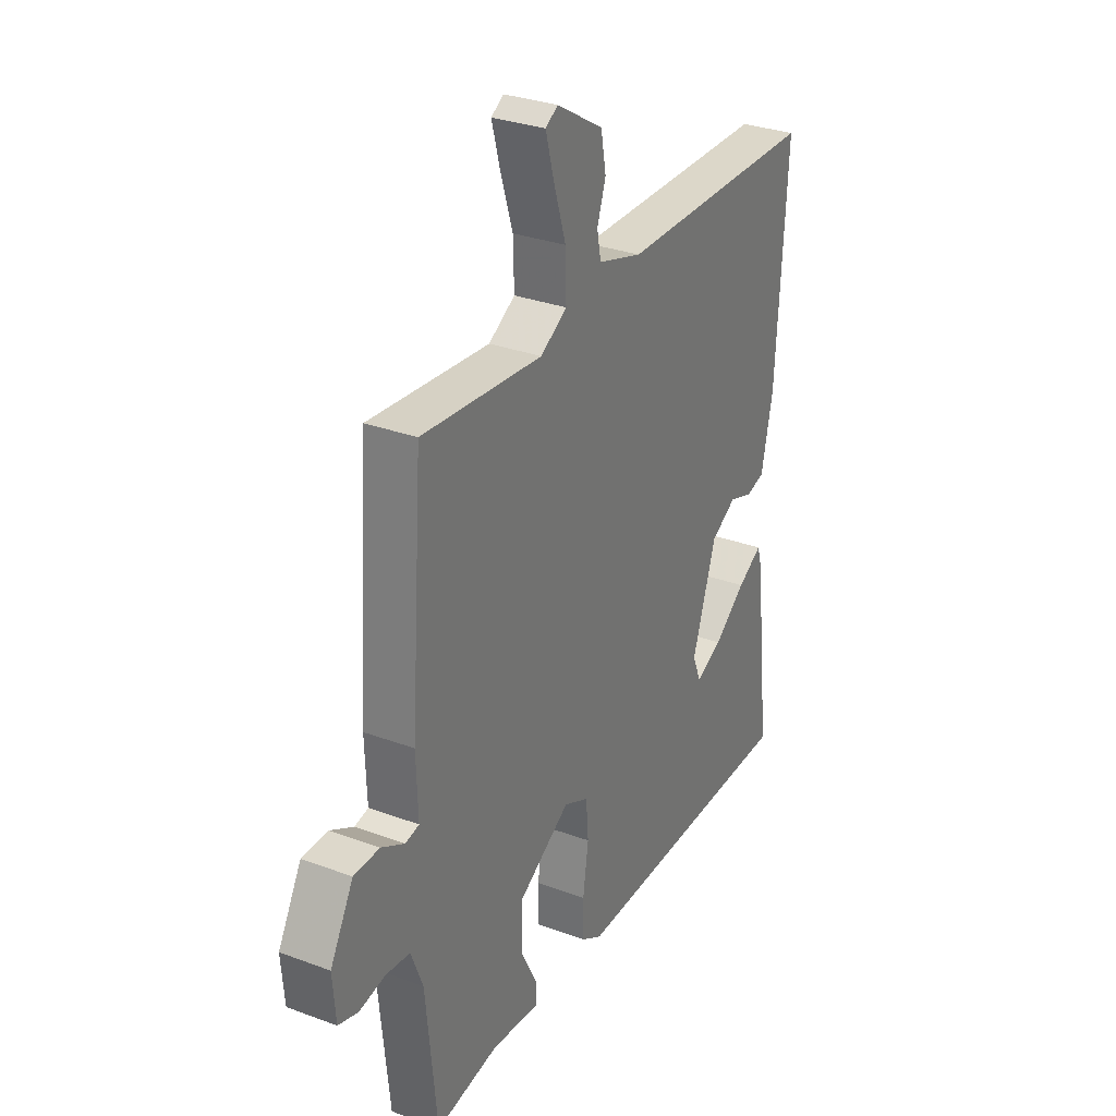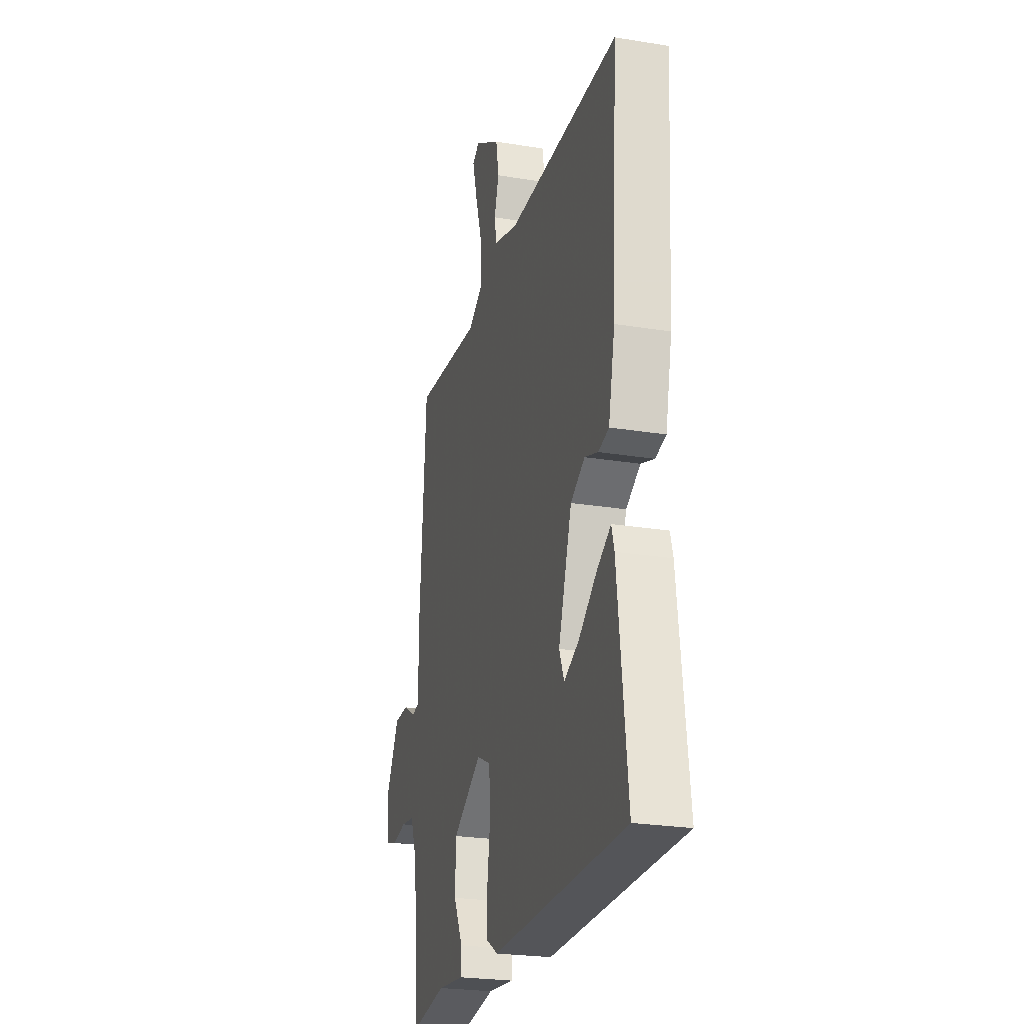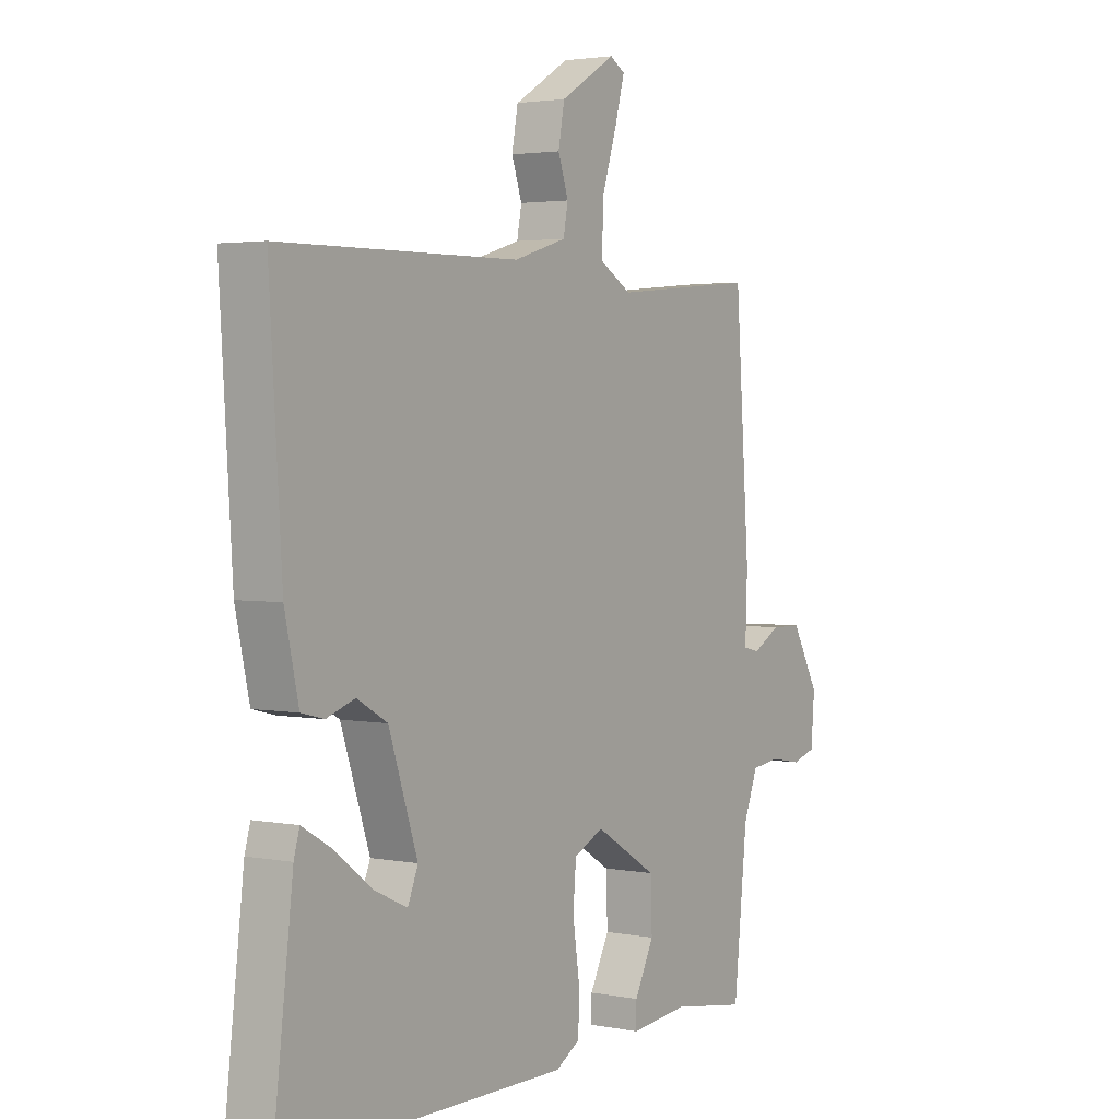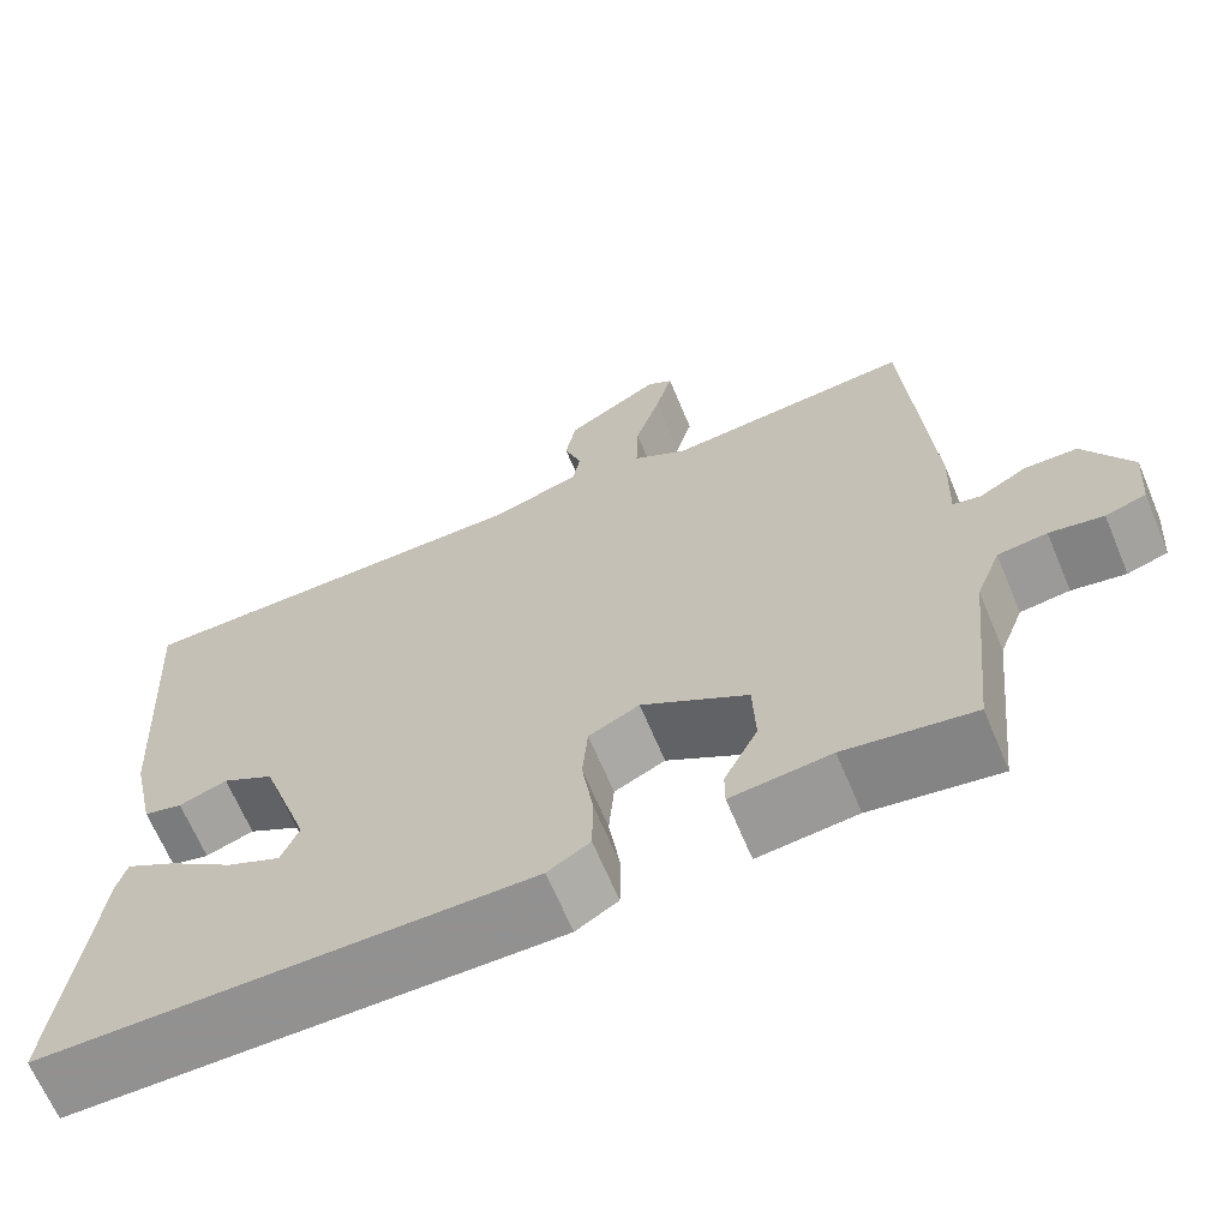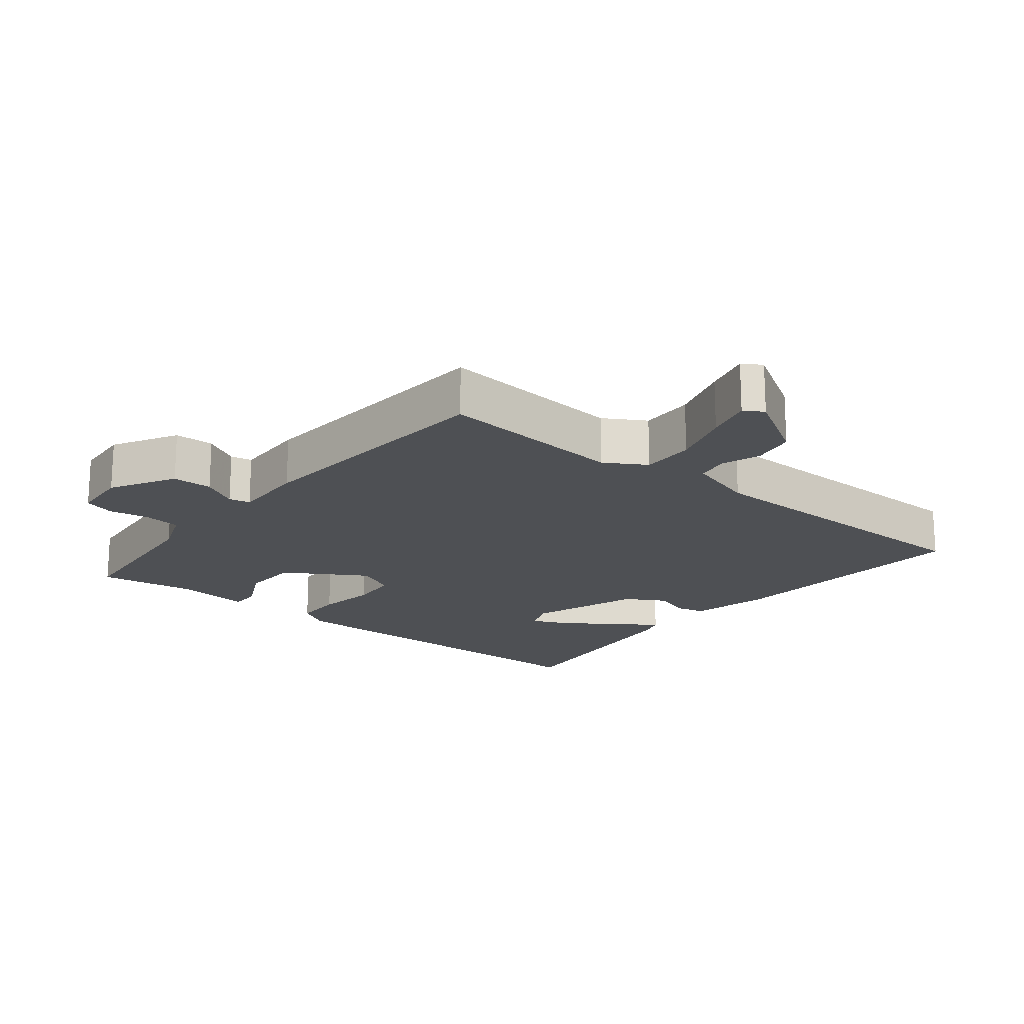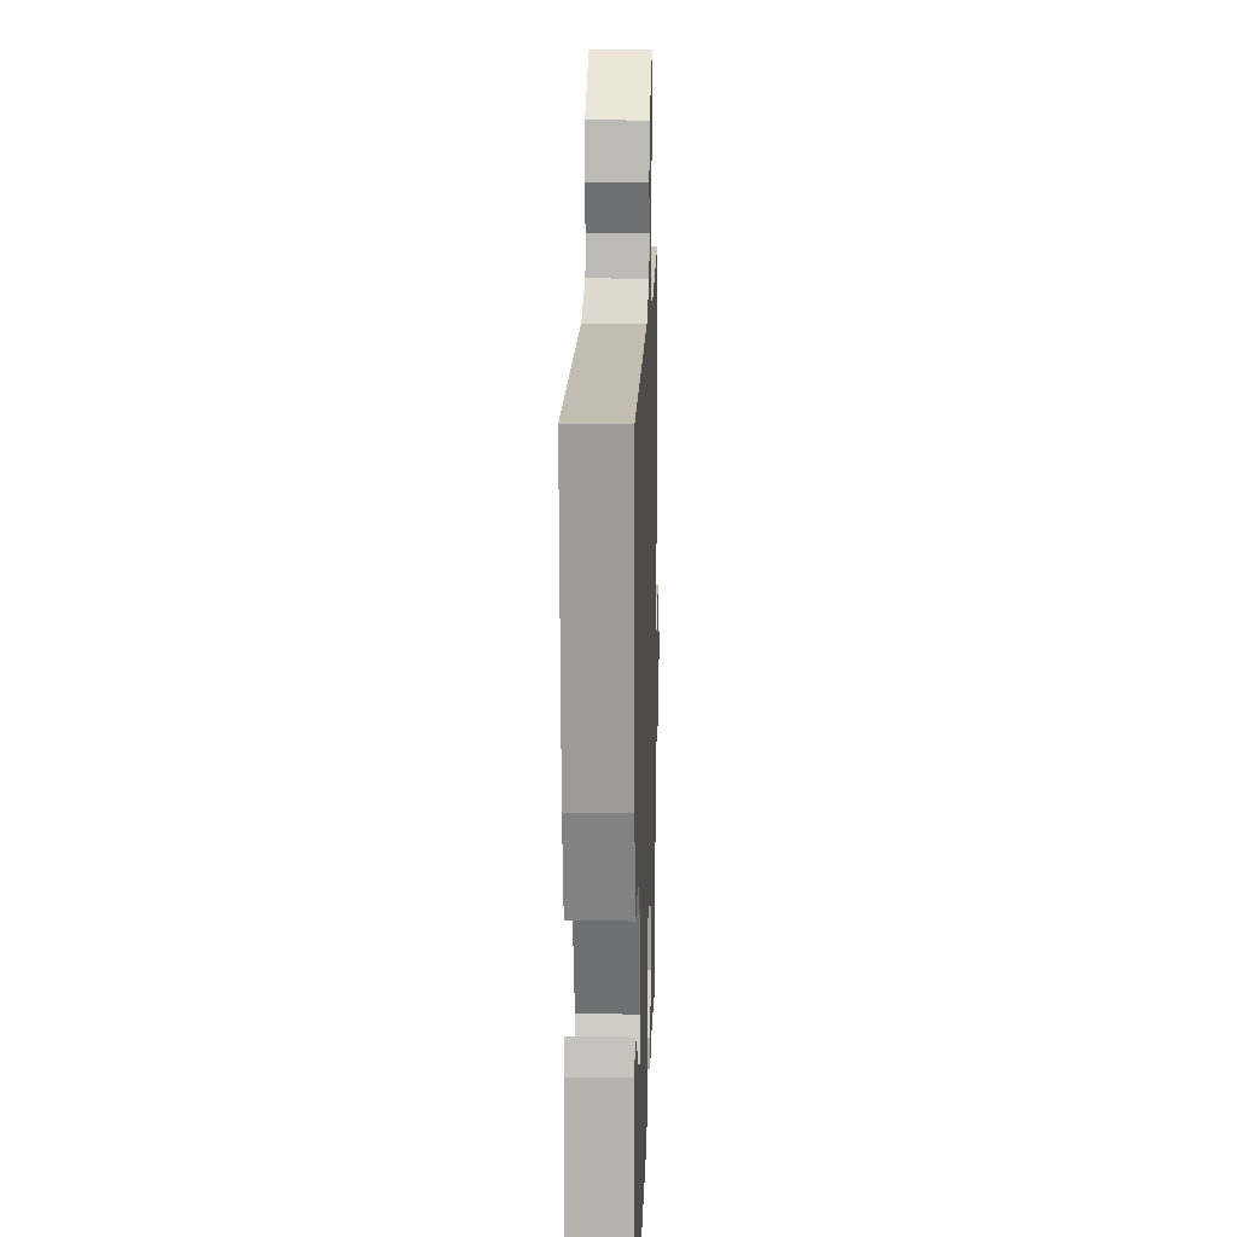
<metadata>
{"format":"obj","ext":"obj","renderer":"f3d","projection":"perspective","resolution":1024,"background":"white","views":[{"elev":30.7,"azim":-61.9,"up":"+Z"},{"elev":-24.5,"azim":74.9,"up":"+Z"},{"elev":2.8,"azim":123.8,"up":"+Z"},{"elev":-66.3,"azim":-157.3,"up":"+Z"},{"elev":-18.6,"azim":-39.0,"up":"+Y"},{"elev":16.4,"azim":91.9,"up":"+Z"}]}
</metadata>
<code>
v 0.5 0.07 -0.5
v -0.055 0.07 -0.503
v -0.103 0.07 -0.474
v -0.104 0.07 -0.401
v -0.091 0.07 -0.312
v -0.097 0.07 -0.239
v -0.155 0.07 -0.211
v -0.276 0.07 -0.285
v -0.279 0.07 -0.371
v -0.241 0.07 -0.446
v -0.241 0.07 -0.489
v -0.354 0.07 -0.477
v -0.5 0.07 -0.5
v -0.526 0.07 -0.247
v -0.554 0.07 -0.175
v -0.61 0.07 -0.168
v -0.671 0.07 -0.179
v -0.717 0.07 -0.165
v -0.724 0.07 -0.079
v -0.67 0.07 0.018
v -0.61 0.07 0.019
v -0.556 0.07 -0.011
v -0.524 0.07 -0.004
v -0.528 0.07 0.107
v -0.5 0.07 0.5
v -0.219 0.07 0.475
v -0.157 0.07 0.512
v -0.159 0.07 0.593
v -0.188 0.07 0.684
v -0.207 0.07 0.754
v -0.178 0.07 0.772
v -0.07 0.07 0.707
v -0.058 0.07 0.642
v -0.078 0.07 0.583
v -0.069 0.07 0.535
v 0.034 0.07 0.504
v 0.5 0.07 0.5
v 0.476 0.07 0.113
v 0.449 0.07 -0.009
v 0.405 0.07 -0.02
v 0.35 0.07 -0.001
v 0.291 0.07 -0.035
v 0.235 0.07 -0.203
v 0.255 0.07 -0.252
v 0.317 0.07 -0.223
v 0.392 0.07 -0.166
v 0.45 0.07 -0.132
v 0.461 0.07 -0.171
v 0.5 0 -0.5
v -0.055 0 -0.503
v -0.103 0 -0.474
v -0.104 0 -0.401
v -0.091 0 -0.312
v -0.097 0 -0.239
v -0.155 0 -0.211
v -0.276 0 -0.285
v -0.279 0 -0.371
v -0.241 0 -0.446
v -0.241 0 -0.489
v -0.354 0 -0.477
v -0.5 0 -0.5
v -0.526 0 -0.247
v -0.554 0 -0.175
v -0.61 0 -0.168
v -0.671 0 -0.179
v -0.717 0 -0.165
v -0.724 0 -0.079
v -0.67 0 0.018
v -0.61 0 0.019
v -0.556 0 -0.011
v -0.524 0 -0.004
v -0.528 0 0.107
v -0.5 0 0.5
v -0.219 0 0.475
v -0.157 0 0.512
v -0.159 0 0.593
v -0.188 0 0.684
v -0.207 0 0.754
v -0.178 0 0.772
v -0.07 0 0.707
v -0.058 0 0.642
v -0.078 0 0.583
v -0.069 0 0.535
v 0.034 0 0.504
v 0.5 0 0.5
v 0.476 0 0.113
v 0.449 0 -0.009
v 0.405 0 -0.02
v 0.35 0 -0.001
v 0.291 0 -0.035
v 0.235 0 -0.203
v 0.255 0 -0.252
v 0.317 0 -0.223
v 0.392 0 -0.166
v 0.45 0 -0.132
v 0.461 0 -0.171
f 47 48 1
f 46 47 1
f 45 46 1
f 1 2 3
f 45 1 3
f 44 45 3
f 3 4 5
f 44 3 5
f 43 44 5
f 42 43 5 6
f 41 42 6 7
f 39 40 41
f 38 39 41
f 37 38 41
f 36 37 41
f 35 36 41 7
f 34 35 7 8
f 32 33 34
f 31 32 34
f 30 31 34
f 29 30 34
f 28 29 34
f 27 28 34
f 27 34 8
f 26 27 8
f 25 26 8
f 24 25 8
f 23 24 8
f 22 23 8 9
f 20 21 22
f 19 20 22
f 18 19 22
f 17 18 22
f 16 17 22
f 15 16 22
f 10 11 12
f 9 10 12
f 22 9 12
f 15 22 12
f 14 15 12
f 12 13 14
f 49 96 95
f 49 95 94
f 49 94 93
f 51 50 49
f 51 49 93
f 51 93 92
f 53 52 51
f 53 51 92
f 53 92 91
f 54 53 91 90
f 55 54 90 89
f 89 88 87
f 89 87 86
f 89 86 85
f 89 85 84
f 55 89 84 83
f 56 55 83 82
f 82 81 80
f 82 80 79
f 82 79 78
f 82 78 77
f 82 77 76
f 82 76 75
f 56 82 75
f 56 75 74
f 56 74 73
f 56 73 72
f 56 72 71
f 57 56 71 70
f 70 69 68
f 70 68 67
f 70 67 66
f 70 66 65
f 70 65 64
f 70 64 63
f 60 59 58
f 60 58 57
f 60 57 70
f 60 70 63
f 60 63 62
f 62 61 60
f 1 49 50 2
f 2 50 51 3
f 3 51 52 4
f 4 52 53 5
f 5 53 54 6
f 6 54 55 7
f 7 55 56 8
f 8 56 57 9
f 9 57 58 10
f 10 58 59 11
f 11 59 60 12
f 12 60 61 13
f 13 61 62 14
f 14 62 63 15
f 15 63 64 16
f 16 64 65 17
f 17 65 66 18
f 18 66 67 19
f 19 67 68 20
f 20 68 69 21
f 21 69 70 22
f 22 70 71 23
f 23 71 72 24
f 24 72 73 25
f 25 73 74 26
f 26 74 75 27
f 27 75 76 28
f 28 76 77 29
f 29 77 78 30
f 30 78 79 31
f 31 79 80 32
f 32 80 81 33
f 33 81 82 34
f 34 82 83 35
f 35 83 84 36
f 36 84 85 37
f 37 85 86 38
f 38 86 87 39
f 39 87 88 40
f 40 88 89 41
f 41 89 90 42
f 42 90 91 43
f 43 91 92 44
f 44 92 93 45
f 45 93 94 46
f 46 94 95 47
f 47 95 96 48
f 48 96 49 1

</code>
